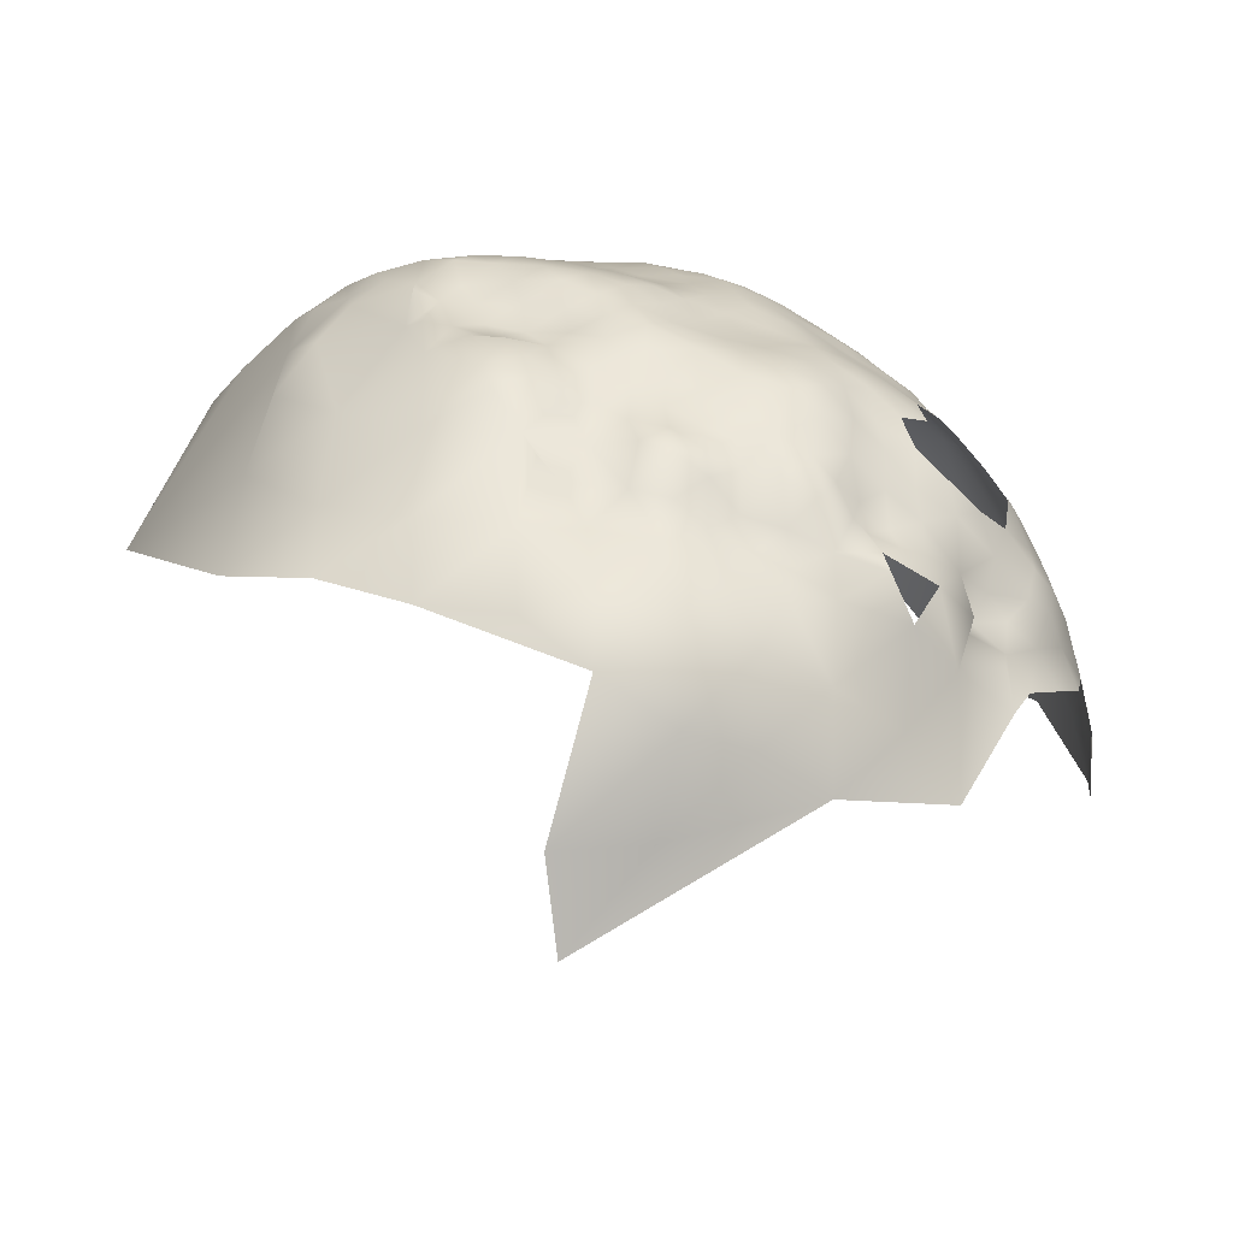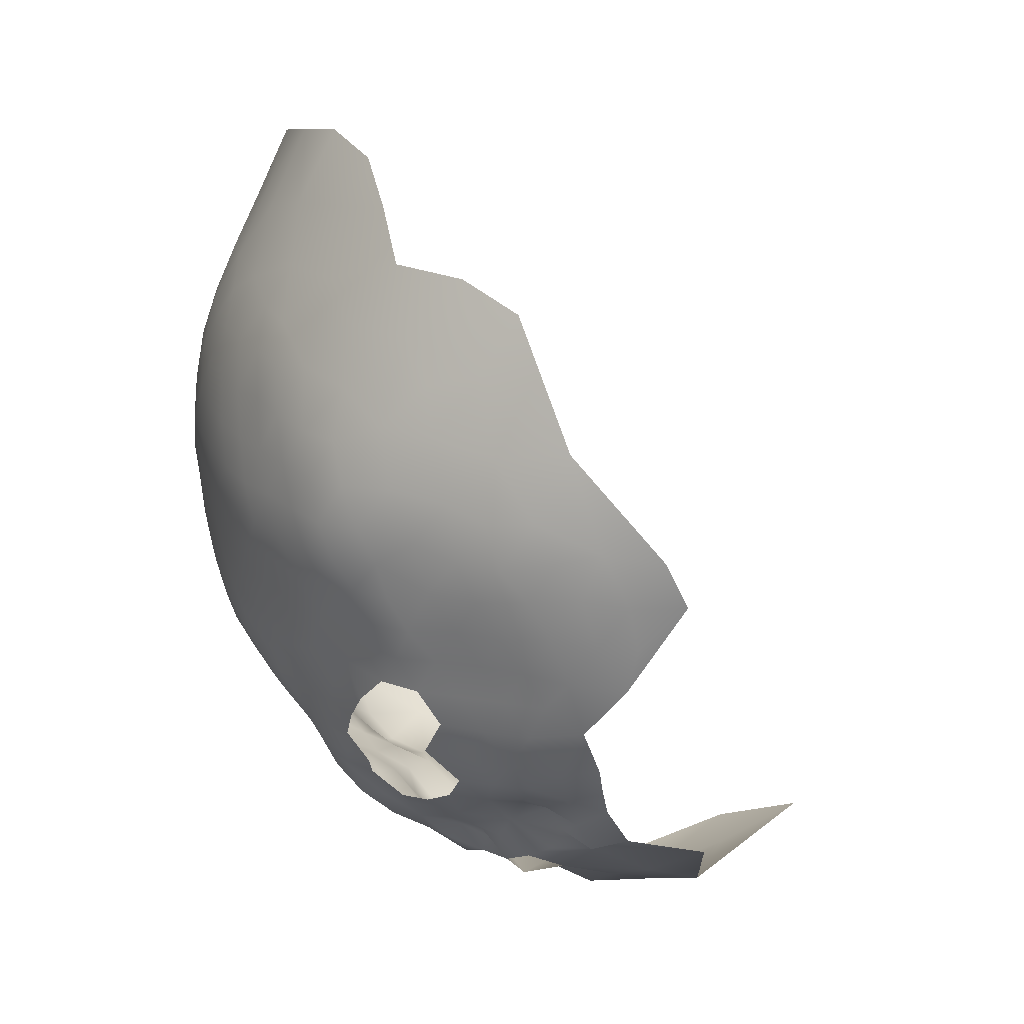
<metadata>
{"format":"obj","ext":"obj","renderer":"f3d","projection":"perspective","resolution":1024,"background":"white","views":[{"elev":-12.0,"azim":-88.6,"up":"+Z"},{"elev":-68.1,"azim":86.6,"up":"+Y"}]}
</metadata>
<code>
v 721.1 1142 -588.7
v 731.5 1123 -581.1
v 725.5 1161 -577.2
v 825.1 1173 -553.4
v 835.5 1168 -556.9
v 825.9 1163 -553
v 818.3 1157 -549.7
v 816.6 1167 -549.4
v 808.9 1161 -546.2
v 810.2 1152 -546.9
v 803 1156 -544.7
v 796.9 1159 -543.8
v 796.6 1152 -544.2
v 790.7 1155 -543.6
v 790.3 1148 -544.4
v 796.7 1145 -545.7
v 790.6 1141 -546.3
v 785 1144 -545.7
v 784.9 1138 -547.6
v 790.4 1134 -548.5
v 796.6 1138 -547.7
v 802.9 1141 -547.4
v 803 1134 -550.1
v 809.7 1138 -550.3
v 803 1148 -545.6
v 809.8 1145 -548.2
v 815.1 1141 -551
v 810 1131 -553.1
v 796.4 1130 -550.6
v 803.1 1127 -553.3
v 819.1 1136 -554.8
v 819.1 1148 -551.2
v 784.6 1151 -544.1
v 778.9 1141 -547.3
v 779.4 1135 -549.2
v 785.2 1131 -550
v 829.3 1155 -555.2
v 828.2 1145 -556.4
v 831.5 1137 -561.5
v 823.7 1128 -561.1
v 833.9 1127 -568.1
v 816.2 1122 -560.5
v 824.6 1119 -567.5
v 790.3 1127 -551.8
v 796.6 1124 -554.3
v 790.4 1120 -555.4
v 784.7 1123 -553.7
v 784.9 1117 -557.2
v 791.1 1114 -559.4
v 797.1 1118 -557.8
v 785.6 1111 -561.5
v 791.3 1108 -563.6
v 797.2 1112 -561.8
v 797.4 1106 -566.3
v 803.7 1109 -564.9
v 803.8 1115 -560.5
v 791.5 1102 -568.1
v 785.8 1105 -565.9
v 780 1108 -564.6
v 781.3 1103 -569.1
v 786.6 1100 -570.5
v 792.8 1098 -574.1
v 798.5 1100 -571.5
v 804.1 1104 -569.9
v 780.3 1115 -560
v 810.4 1119 -559.7
v 804.3 1121 -557
v 810.6 1125 -556.5
v 812.3 1114 -564.5
v 778.7 1147 -545.8
v 773.1 1144 -547.3
v 773.6 1138 -548.9
v 779.4 1120 -556.1
v 779.5 1127 -552.7
v 773.9 1124 -554.9
v 774.4 1118 -558.7
v 768.2 1122 -557.6
v 769.1 1116 -561.1
v 774.9 1113 -562.2
v 769.7 1112 -564.3
v 774 1109 -565.5
v 778.6 1153 -544.7
v 778.5 1160 -544.7
v 772.9 1157 -545.8
v 773.1 1150 -546
v 784.7 1157 -544
v 784.3 1164 -544
v 790.7 1160 -543.7
v 772.4 1163 -545.6
v 777.4 1166 -544.6
v 778.8 1173 -544.9
v 780.6 1180 -546.2
v 779.5 1187 -548.4
v 772.8 1183 -548.9
v 772.1 1176 -546.9
v 766.2 1178 -549.6
v 765.5 1171 -547.9
v 772.4 1170 -545.6
v 787 1172 -544.4
v 767.6 1166 -547
v 783.8 1196 -552.8
v 767.8 1147 -547.7
v 768 1141 -548.9
v 763.4 1145 -549.9
v 763.5 1139 -550.9
v 768.3 1135 -550.6
v 820.3 1111 -571.1
v 811.7 1107 -570.9
v 762.6 1164 -549.3
v 767.3 1161 -547.5
v 765.2 1114 -564.1
v 764 1119 -561
v 759.1 1147 -552.7
v 760.1 1142 -552.3
v 763.3 1151 -550.1
v 773.9 1131 -551
v 769 1129 -553.1
v 764.3 1133 -552.7
v 764.6 1127 -555.2
v 768 1154 -547.7
v 794.4 1167 -544.1
v 795.1 1176 -545.4
v 795.3 1187 -549
v 813.7 1184 -551.4
v 805.1 1172 -546.6
v 804.4 1181 -548.1
v 825.4 1190 -556.8
v 801.6 1164 -544.8
v 800.1 1096 -578.9
v 808.3 1100 -576.9
v 816.8 1129 -557.2
v 761.2 1125 -558.6
v 760.1 1131 -555.4
v 760 1136 -553.1
v 755.9 1134 -556.2
v 755.7 1129 -558.7
v 756.4 1141 -554.8
v 752.1 1138 -557.9
v 751.3 1144 -556.8
v 747.7 1141 -559.9
v 746.9 1146 -558.1
v 743.5 1144 -561.8
v 743.7 1149 -559
v 739.6 1148 -563.1
v 739.5 1143 -565.8
v 743.6 1139 -564.3
v 748.9 1150 -555.6
v 745.2 1154 -556.8
v 748.4 1136 -561.8
v 744.5 1134 -565.6
v 739.7 1136 -567.9
v 748.3 1130 -563.8
v 751.8 1132 -559.8
v 734.9 1140 -570.7
v 735.9 1134 -571
v 739.9 1131 -569.2
v 732.4 1134 -575.1
v 734.9 1129 -573.2
v 754 1148 -555.4
v 744.3 1128 -567.4
v 758 1167 -550.3
v 759.1 1174 -550
v 759.3 1181 -551.1
v 760.1 1189 -553.4
v 752.9 1177 -552.2
v 753.2 1170 -551.5
v 751.8 1164 -552.1
v 756.9 1161 -551.5
v 762.4 1157 -550.3
v 750.8 1157 -553.4
v 756.3 1154 -553
v 756 1125 -561.3
v 739.3 1125 -571.3
v 735.6 1123 -575.6
v 740.7 1120 -574.5
v 743.8 1122 -569.9
v 747.8 1118 -569.8
v 748.1 1124 -566.6
v 744.2 1117 -573.5
v 748.5 1113 -573.3
v 745 1112 -577.6
v 748.9 1108 -577.1
v 753 1109 -573.4
v 752.8 1114 -569.8
v 757.7 1106 -574.1
v 757.7 1111 -570.5
v 757 1116 -567
v 752.3 1120 -566.8
v 762.6 1108 -571
v 762 1112 -567.1
v 761.3 1118 -564.1
v 756.7 1121 -564
v 731.9 1127 -577.1
v 737 1119 -580
v 762.4 1103 -575.6
v 768.1 1105 -572.8
v 767.8 1109 -567.5
v 741.9 1116 -578.9
v 737.2 1152 -565.6
v 735.9 1146 -567
v 751.5 1127 -562.1
v 782.5 1099 -574
v 777.7 1101 -572.6
v 777.4 1098 -577.3
v 772.7 1101 -575.7
v 767.5 1099 -578.7
v 772.9 1096 -580.9
v 778.3 1094 -582.6
v 782.8 1095 -579.2
v 788 1096 -577.2
v 768 1095 -584.3
v 774.2 1093 -586.9
v 768.9 1092 -590.7
v 775.1 1090 -593.7
v 780.2 1091 -589.6
v 785.6 1092 -585.2
v 791.6 1090 -589
v 792.9 1093 -582.5
v 800 1091 -587.1
v 791.8 1087 -595.4
v 798.4 1088 -593
v 769.8 1089 -597.4
v 775.6 1087 -600
v 780.7 1087 -596
v 775.3 1105 -569.1
v 807.7 1091 -593.7
v 808.6 1095 -585
v 760.3 1122 -561.5
v 829.9 1111 -577.9
v 820.8 1104 -580.1
v 827.6 1097 -596
v 830.5 1103 -587.8
v 772.7 1191 -551.7
v 766.2 1185 -550.6
v 839.9 1151 -561.1
v 842.6 1140 -566.5
v 841.5 1128 -572.4
v 763.6 1091 -594.7
v 763 1094 -588.1
v 757.3 1193 -557.7
v 764.5 1197 -557.2
v 754.1 1184 -553.6
v 758.4 1091 -598.7
v 764.4 1088 -601.5
v 758.1 1094 -592.7
v 787.6 1086 -599.7
v 786 1088 -592.3
v 782.1 1085 -603.5
v 752.9 1123 -564.2
v 789.1 1084 -607.6
v 774.9 1086 -606.5
v 781.5 1084 -610.3
v 752.6 1188 -557.7
v 767.5 1204 -563.2
v 794.2 1085 -603.6
v 757.1 1097 -586
v 734.3 1152 -569.5
v 732.9 1146 -571.7
v 741.8 1111 -582.7
v 743.6 1106 -586.7
v 738.2 1115 -583.9
v 739.8 1111 -588.7
v 732.4 1143 -575.5
v 750.2 1182 -556.1
v 751.6 1098 -591.5
v 836.3 1119 -575.3
v 753.9 1092 -602.4
v 753.4 1094 -596.6
v 750.4 1095 -601.5
v 751.1 1094 -608.2
v 747.5 1098 -605.2
v 744.3 1099 -610.3
v 748.8 1096 -614.6
v 754.4 1091 -613.3
v 757.6 1090 -606.6
v 759.8 1088 -612.3
v 766.5 1086 -609.4
v 746.2 1160 -555.4
v 742 1158 -558.9
v 744.6 1164 -558.3
v 741.3 1163 -562.4
v 742.7 1169 -561.8
v 739.6 1168 -565.8
v 738.7 1162 -567.3
v 740 1157 -563.7
v 740.8 1153 -561.3
v 729.3 1134 -580.1
v 730.9 1139 -577.8
v 728 1139 -583.2
v 728.8 1144 -580.5
v 724.6 1143 -584.4
v 724.7 1139 -587.3
v 727.3 1135 -585.2
v 728.5 1130 -584.2
v 788.8 1083 -614.4
v 782.1 1083 -616.1
v 789.6 1082 -622.7
v 796.4 1082 -619
v 796.5 1084 -609.9
v 775 1084 -615.1
v 799.7 1086 -600.1
v 747.7 1167 -554.5
v 815.4 1099 -583.3
v 742 1105 -591.9
v 747 1102 -590.1
v 747.9 1173 -553.9
v 745.5 1178 -558
v 745.3 1172 -558.5
v 726.8 1148 -582.8
v 730 1148 -577.2
v 728.8 1153 -579.9
v 725.8 1154 -586.2
v 722.5 1147 -586.7
v 721.3 1148 -593.3
v 747.5 1100 -596.2
v 733.2 1120 -585.7
v 735.8 1115 -590
v 737.6 1110 -593.8
v 740.5 1179 -565.8
v 810.2 1087 -604.5
v 725.8 1134 -589.7
v 722.5 1138 -591.6
v 724.8 1134 -596
v 721.4 1138 -598.5
v 720.4 1143 -594.9
v 723 1133 -601.7
v 724.6 1129 -597.8
v 724.9 1129 -591.1
v 723.8 1127 -602.9
v 725.7 1122 -600.6
v 717.6 1136 -605.1
v 717.5 1144 -601
v 818.4 1096 -591.2
v 741.5 1105 -599.9
v 735.4 1110 -598.7
v 734.2 1115 -595.7
v 728.1 1125 -587.1
v 730.8 1114 -599
v 731.2 1118 -596.9
v 726.1 1115 -603.1
v 732.6 1119 -592.4
v 728.2 1122 -590.8
v 742.4 1098 -618.3
v 719.6 1154 -599
v 737 1157 -567.9
v 753 1196 -565.5
v 770.1 1087 -603.4
v 729 1162 -573.5
v 726 1157 -580.4
v 729.2 1157 -576.4
v 723.6 1166 -579.3
v 727.6 1167 -574.9
v 722.9 1162 -585.4
v 727.5 1120 -595.8
v 732.8 1159 -571
v 719.6 1160 -589.3
v 731.3 1152 -574.5
v 794.6 1204 -557.5
v 723 1157 -592
v 744.6 1104 -605.9
v 739.9 1100 -612.8
v 724.8 1124 -593.4
v 728 1116 -600.2
v 733.1 1109 -603.4
v 746.9 1101 -601.4
v 735.7 1166 -568.8
v 732 1169 -569.7
v 730.8 1165 -570.5
v 724.7 1122 -607.1
v 736.6 1176 -566.3
v 741 1178 -560.5
v 740.8 1174 -562.1
v 721 1128 -607.4
v 776.7 1210 -565.5
v 778.2 1202 -557
v 791.2 1211 -561.8
v 740.5 1104 -608.3
v 736.4 1106 -614
v 729.5 1112 -609.3
v 737.4 1104 -606.7
v 735.9 1172 -567.2
v 731.6 1175 -572.1
v 746.1 1187 -561
v 742.2 1191 -567.2
v 717.4 1145 -638.9
v 716.4 1133 -627.6
v 715.3 1132 -615.3
v 711.7 1142 -612.2
v 712.4 1142 -625.8
v 722.3 1123 -618.5
v 728.6 1114 -623.4
v 722.2 1123 -632.7
v 736.7 1106 -631.3
v 711.7 1152 -607.1
v 708.3 1152 -619.2
v 711.6 1162 -611.4
v 715.4 1158 -639.9
v 715.7 1162 -599.5
v 715.6 1175 -609.3
v 719.9 1175 -597.1
v 724.7 1175 -584.1
v 726.9 1188 -593.9
v 733.5 1187 -579.6
v 718.2 1187 -605.3
v 730.9 1201 -602.1
v 740.5 1200 -586.2
v 741 1196 -575.1
v 767.5 1220 -589.9
v 719.3 1157 -652.8
f 172 249 192
f 1 322 292
f 188 192 249
f 153 152 201
f 355 368 348
f 366 283 381
f 253 264 242
f 142 140 141
f 134 133 118
f 249 172 201
f 134 135 133
f 366 381 367
f 172 192 228
f 80 78 111
f 143 286 144
f 350 349 311
f 145 146 142
f 136 133 135
f 139 141 140
f 225 203 60
f 1 292 291
f 286 279 285
f 138 139 140
f 138 140 149
f 322 321 292
f 201 136 153
f 201 172 136
f 184 180 183
f 158 155 157
f 160 152 150
f 228 191 112
f 200 145 144
f 180 181 182
f 180 182 183
f 308 372 282
f 189 190 186
f 143 142 141
f 177 178 176
f 291 292 289
f 291 289 290
f 287 293 294
f 144 142 143
f 144 145 142
f 176 173 175
f 292 293 289
f 292 321 293
f 113 114 104
f 283 366 284
f 339 354 363
f 151 154 155
f 278 279 148
f 183 186 184
f 137 138 135
f 1 291 313
f 357 350 311
f 195 189 185
f 179 181 180
f 147 143 141
f 188 187 192
f 156 151 155
f 137 135 134
f 199 144 286
f 177 179 180
f 188 178 177
f 179 198 181
f 288 290 289
f 265 305 315
f 288 287 157
f 117 106 118
f 78 77 112
f 318 336 335
f 186 187 184
f 199 200 144
f 172 228 132
f 324 325 332
f 191 228 192
f 191 192 187
f 112 191 111
f 112 111 78
f 200 199 257
f 175 173 174
f 143 147 148
f 350 3 349
f 350 348 3
f 362 354 342
f 118 106 105
f 118 105 134
f 103 102 104
f 208 204 207
f 318 262 317
f 258 200 257
f 133 132 119
f 115 104 102
f 115 113 104
f 326 323 324
f 191 190 111
f 185 189 186
f 185 186 183
f 153 136 135
f 59 81 225
f 310 357 311
f 119 117 118
f 119 118 133
f 345 257 199
f 19 36 20
f 317 341 336
f 317 336 318
f 151 150 146
f 309 291 290
f 197 190 189
f 82 85 70
f 89 100 110
f 329 373 369
f 47 74 73
f 339 338 336
f 339 363 338
f 149 150 152
f 149 152 153
f 75 76 73
f 330 329 369
f 61 58 60
f 249 178 188
f 71 70 85
f 79 80 81
f 139 138 137
f 109 110 100
f 34 71 72
f 57 58 61
f 168 169 109
f 34 70 71
f 72 35 34
f 72 116 35
f 103 105 106
f 175 198 179
f 202 203 204
f 104 114 105
f 104 105 103
f 276 275 274
f 75 73 74
f 71 102 103
f 59 225 60
f 59 60 58
f 17 19 20
f 114 137 134
f 114 134 105
f 196 197 189
f 179 176 175
f 179 177 176
f 243 238 245
f 243 245 268
f 195 196 189
f 85 102 71
f 161 168 109
f 220 217 247
f 72 71 103
f 120 115 102
f 120 102 85
f 19 17 18
f 347 222 244
f 136 172 132
f 136 132 133
f 84 120 85
f 84 85 82
f 206 211 207
f 215 214 224
f 169 110 109
f 72 103 106
f 350 355 348
f 92 93 94
f 116 106 117
f 116 72 106
f 261 198 194
f 327 329 330
f 77 78 76
f 77 76 75
f 47 73 48
f 47 48 46
f 310 263 258
f 190 187 186
f 190 191 187
f 184 177 180
f 162 166 161
f 156 160 150
f 156 150 151
f 309 290 310
f 309 310 311
f 205 204 203
f 267 268 269
f 267 243 268
f 34 35 19
f 313 291 309
f 212 208 207
f 79 76 78
f 79 78 80
f 354 330 363
f 21 22 16
f 83 84 82
f 162 165 166
f 163 165 162
f 161 166 167
f 161 167 168
f 260 262 304
f 184 187 188
f 184 188 177
f 285 281 284
f 285 284 345
f 366 367 368
f 224 247 215
f 223 224 214
f 223 214 222
f 138 153 135
f 138 149 153
f 33 18 15
f 170 171 168
f 170 168 167
f 146 140 142
f 112 132 228
f 279 281 285
f 233 94 93
f 83 86 87
f 158 193 174
f 158 174 173
f 36 19 35
f 304 305 260
f 287 289 293
f 287 288 289
f 149 140 146
f 149 146 150
f 290 263 310
f 290 288 263
f 304 262 318
f 202 61 60
f 202 60 203
f 90 83 87
f 312 309 311
f 307 308 306
f 352 348 368
f 326 327 323
f 326 329 327
f 68 66 42
f 270 274 275
f 176 178 160
f 205 207 204
f 205 206 207
f 22 25 16
f 341 317 316
f 283 281 282
f 283 284 281
f 270 275 267
f 147 141 139
f 147 139 159
f 53 50 49
f 86 14 88
f 263 154 258
f 17 15 18
f 261 317 262
f 316 261 194
f 316 317 261
f 347 251 223
f 347 223 222
f 209 202 204
f 209 204 208
f 197 80 111
f 197 111 190
f 89 98 100
f 89 90 98
f 259 198 261
f 259 181 198
f 81 80 197
f 327 362 328
f 239 238 213
f 239 245 238
f 210 202 209
f 334 365 315
f 98 97 100
f 270 269 271
f 270 267 269
f 262 260 259
f 262 259 261
f 213 211 239
f 307 372 308
f 307 371 372
f 312 311 349
f 44 47 46
f 335 336 338
f 171 169 168
f 286 143 148
f 286 148 279
f 216 215 247
f 216 247 217
f 170 278 148
f 193 158 157
f 51 48 65
f 308 302 306
f 353 349 3
f 353 3 351
f 45 44 46
f 45 29 44
f 50 53 56
f 33 82 70
f 282 281 280
f 66 68 67
f 83 90 89
f 83 89 84
f 244 238 243
f 151 146 145
f 151 145 154
f 18 33 70
f 52 58 57
f 52 57 54
f 21 17 20
f 16 17 21
f 25 13 16
f 30 29 45
f 14 86 33
f 175 174 194
f 175 194 198
f 49 51 52
f 49 52 53
f 14 15 13
f 14 33 15
f 154 200 258
f 154 145 200
f 55 56 53
f 171 159 113
f 86 82 33
f 86 83 82
f 199 285 345
f 199 286 285
f 222 238 244
f 352 3 348
f 352 351 3
f 212 214 215
f 53 54 55
f 53 52 54
f 50 46 49
f 50 45 46
f 213 238 222
f 24 23 28
f 213 214 212
f 213 222 214
f 120 169 115
f 120 110 169
f 91 98 90
f 212 211 213
f 212 207 211
f 73 65 48
f 95 97 98
f 95 96 97
f 65 76 79
f 65 73 76
f 357 310 258
f 357 258 257
f 84 110 120
f 84 89 110
f 49 46 48
f 49 48 51
f 2 174 193
f 51 58 52
f 51 59 58
f 88 87 86
f 382 367 381
f 278 302 280
f 156 155 158
f 156 158 173
f 321 294 293
f 152 160 178
f 59 51 65
f 63 57 62
f 63 54 57
f 16 13 15
f 16 15 17
f 166 302 167
f 166 306 302
f 331 324 332
f 331 326 324
f 218 216 217
f 34 18 70
f 34 19 18
f 194 2 316
f 194 174 2
f 299 255 250
f 26 25 22
f 326 373 329
f 91 92 95
f 91 95 98
f 355 350 357
f 201 152 178
f 201 178 249
f 11 13 25
f 352 368 367
f 283 372 381
f 283 282 372
f 370 381 372
f 370 372 319
f 365 271 269
f 2 294 337
f 246 220 247
f 1 325 322
f 341 342 354
f 28 23 30
f 252 300 296
f 23 22 21
f 27 26 24
f 62 57 61
f 280 279 278
f 280 281 279
f 316 2 337
f 59 79 81
f 59 65 79
f 370 382 381
f 23 29 30
f 360 271 365
f 24 26 22
f 24 22 23
f 13 11 12
f 95 92 94
f 269 315 365
f 324 322 325
f 242 264 165
f 242 165 163
f 362 342 337
f 362 337 328
f 154 157 155
f 10 25 26
f 165 306 166
f 364 335 338
f 299 250 295
f 308 282 280
f 308 280 302
f 160 156 173
f 160 173 176
f 14 12 88
f 14 13 12
f 312 349 353
f 163 96 234
f 273 274 270
f 131 68 42
f 113 137 114
f 163 164 242
f 163 234 164
f 10 11 25
f 323 322 324
f 323 321 322
f 355 257 345
f 355 357 257
f 278 170 167
f 278 167 302
f 256 245 239
f 275 243 267
f 251 248 223
f 251 252 248
f 96 95 94
f 96 94 234
f 360 365 334
f 210 62 61
f 210 61 202
f 343 272 361
f 122 99 121
f 64 54 63
f 64 55 54
f 250 248 252
f 77 132 112
f 77 119 132
f 294 328 337
f 294 321 328
f 371 319 372
f 252 296 295
f 252 295 250
f 355 345 284
f 29 21 20
f 29 23 21
f 250 246 248
f 171 115 169
f 171 113 115
f 246 247 224
f 245 265 268
f 277 251 347
f 287 193 157
f 362 330 354
f 362 327 330
f 66 67 56
f 147 170 148
f 109 100 97
f 219 218 217
f 67 50 56
f 366 355 284
f 366 368 355
f 380 378 377
f 44 29 20
f 44 20 36
f 159 139 137
f 159 137 113
f 216 209 208
f 96 162 97
f 96 163 162
f 342 316 337
f 342 341 316
f 206 205 196
f 206 196 195
f 68 30 67
f 68 28 30
f 313 309 312
f 248 246 224
f 248 224 223
f 129 63 62
f 314 332 325
f 270 271 272
f 221 219 217
f 221 217 220
f 1 313 314
f 1 314 325
f 253 240 346
f 268 315 269
f 268 265 315
f 382 352 367
f 154 263 288
f 154 288 157
f 277 347 244
f 215 216 208
f 215 208 212
f 272 343 273
f 272 273 270
f 295 298 299
f 295 297 298
f 251 300 252
f 67 30 45
f 67 45 50
f 69 66 56
f 225 81 197
f 225 197 196
f 121 12 128
f 121 88 12
f 340 363 330
f 253 242 164
f 253 164 240
f 359 353 356
f 294 193 287
f 294 2 193
f 233 234 94
f 255 246 250
f 256 265 245
f 323 327 328
f 323 328 321
f 116 117 75
f 116 75 74
f 377 360 334
f 334 304 318
f 334 318 335
f 161 109 97
f 161 97 162
f 128 12 11
f 128 11 9
f 147 159 171
f 147 171 170
f 69 56 55
f 304 315 305
f 304 334 315
f 35 116 74
f 35 74 36
f 77 75 117
f 77 117 119
f 307 165 264
f 307 306 165
f 331 373 326
f 205 225 196
f 205 203 225
f 131 28 68
f 36 47 44
f 36 74 47
f 219 129 218
f 277 300 251
f 301 221 220
f 244 243 275
f 9 11 10
f 40 131 42
f 314 359 344
f 31 28 131
f 108 64 130
f 346 383 253
f 31 27 24
f 31 24 28
f 383 264 253
f 40 31 131
f 32 7 10
f 42 66 69
f 227 130 129
f 227 129 219
f 377 361 272
f 216 210 209
f 216 218 210
f 303 130 227
f 340 330 369
f 297 295 296
f 378 361 377
f 32 26 27
f 32 10 26
f 107 69 108
f 380 377 334
f 108 55 64
f 108 69 55
f 364 379 378
f 364 378 380
f 218 62 210
f 218 129 62
f 364 334 335
f 364 380 334
f 7 9 10
f 7 8 9
f 364 338 363
f 312 314 313
f 8 6 4
f 8 7 6
f 125 128 9
f 277 275 276
f 277 244 275
f 121 99 87
f 121 87 88
f 255 301 220
f 255 220 246
f 130 63 129
f 130 64 63
f 383 307 264
f 91 90 87
f 91 87 99
f 43 40 42
f 384 383 346
f 387 373 331
f 387 331 388
f 226 227 219
f 226 219 221
f 241 240 164
f 125 121 128
f 125 122 121
f 299 301 255
f 4 6 5
f 126 123 122
f 126 122 125
f 333 227 226
f 333 303 227
f 343 361 378
f 5 6 37
f 346 240 241
f 382 370 319
f 395 388 394
f 99 92 91
f 226 221 301
f 226 301 320
f 344 332 314
f 230 229 107
f 392 391 390
f 401 351 352
f 374 254 375
f 101 233 93
f 31 32 27
f 41 40 43
f 41 39 40
f 404 399 400
f 8 125 9
f 31 38 32
f 375 233 101
f 266 41 43
f 235 37 38
f 229 230 232
f 396 395 394
f 396 394 398
f 388 331 332
f 388 332 394
f 375 254 241
f 375 241 233
f 402 404 400
f 230 107 108
f 390 369 373
f 390 373 387
f 389 388 395
f 409 385 397
f 387 388 389
f 387 389 386
f 383 319 307
f 401 353 351
f 37 32 38
f 266 237 41
f 379 340 369
f 37 6 7
f 37 7 32
f 233 164 234
f 233 241 164
f 394 344 398
f 394 332 344
f 43 69 107
f 43 42 69
f 229 266 43
f 229 43 107
f 390 387 386
f 390 386 392
f 39 31 40
f 39 38 31
f 230 130 303
f 230 108 130
f 230 303 333
f 401 352 382
f 403 401 382
f 124 126 125
f 398 344 359
f 398 359 356
f 399 398 400
f 399 396 398
f 320 301 299
f 232 333 231
f 232 230 333
f 124 123 126
f 402 400 401
f 402 401 403
f 297 296 300
f 333 226 320
f 39 235 38
f 39 236 235
f 236 41 237
f 236 39 41
f 376 374 375
f 254 346 241
f 384 319 383
f 358 376 375
f 358 375 101
f 406 403 407
f 393 378 391
f 393 343 378
f 124 125 8
f 124 8 4
f 122 92 99
f 235 5 37
f 127 124 4
f 391 378 379
f 404 402 405
f 390 391 379
f 390 379 369
f 407 384 346
f 406 405 402
f 406 402 403
f 403 384 407
f 358 101 123
f 123 101 93
f 385 386 389
f 320 299 298
f 123 92 122
f 123 93 92
f 400 353 401
f 400 398 353
f 231 333 320
f 403 382 319
f 403 319 384
f 392 393 391
f 397 385 389
f 397 389 395
f 399 395 396
f 385 392 386
f 124 358 123
f 406 407 346
f 408 254 374
f 408 374 376
f 409 392 385
f 408 346 254
f 408 406 346
f 408 405 406
f 341 339 336
f 339 341 354
f 307 319 371
f 272 360 377
f 360 272 271
f 359 312 353
f 312 359 314
f 353 398 356

</code>
